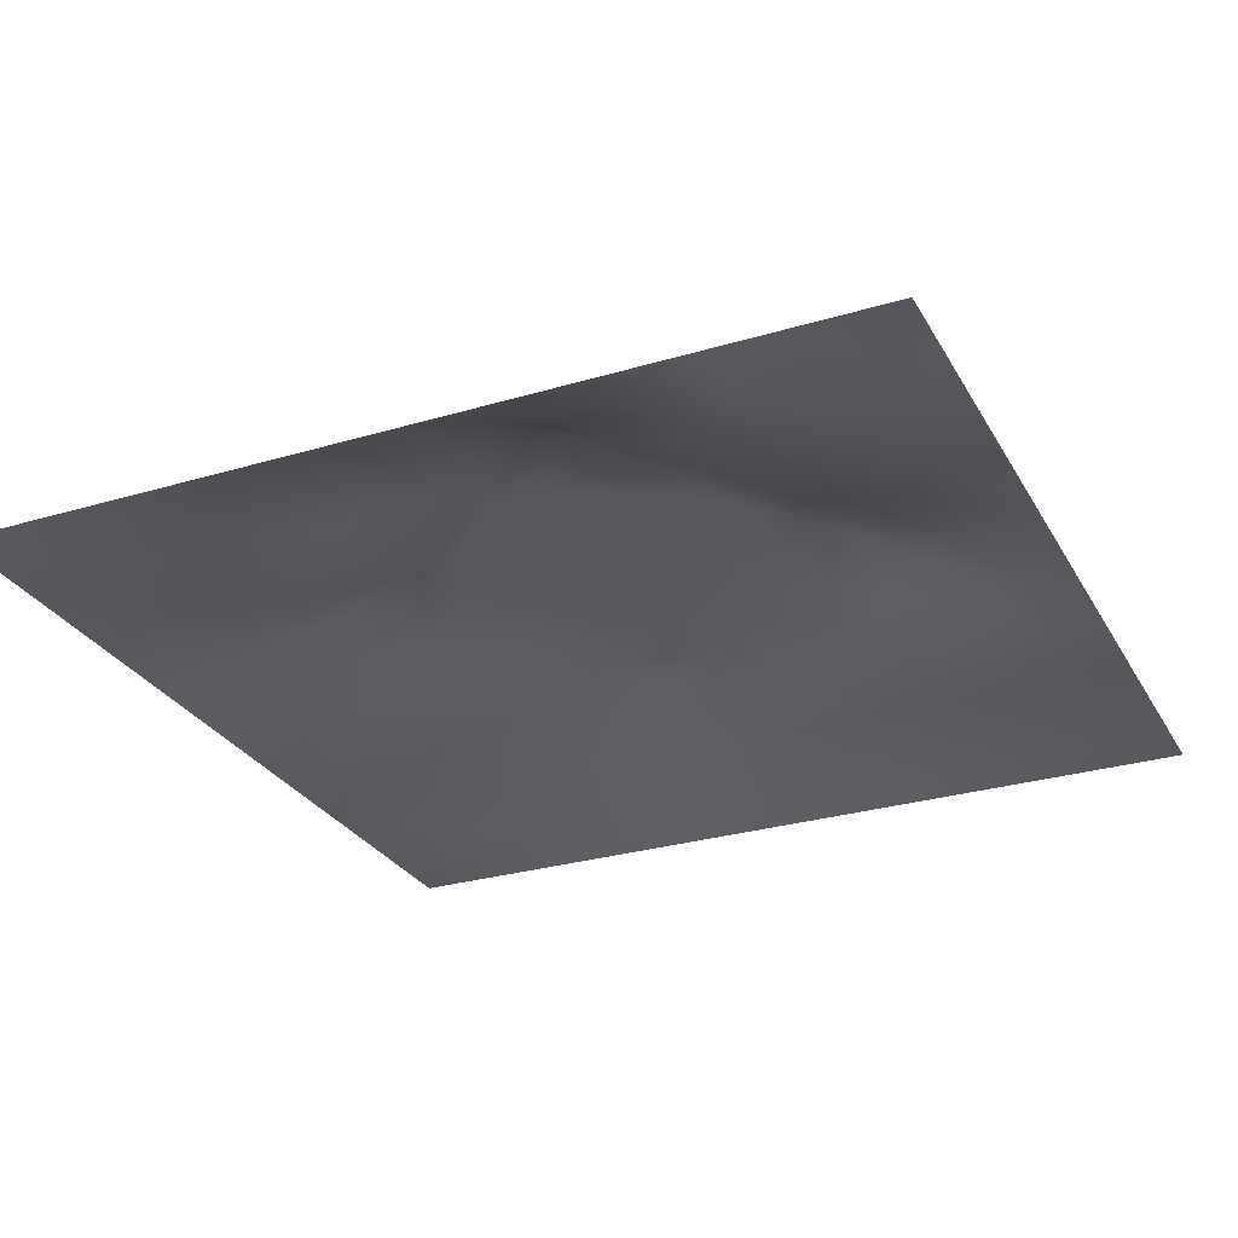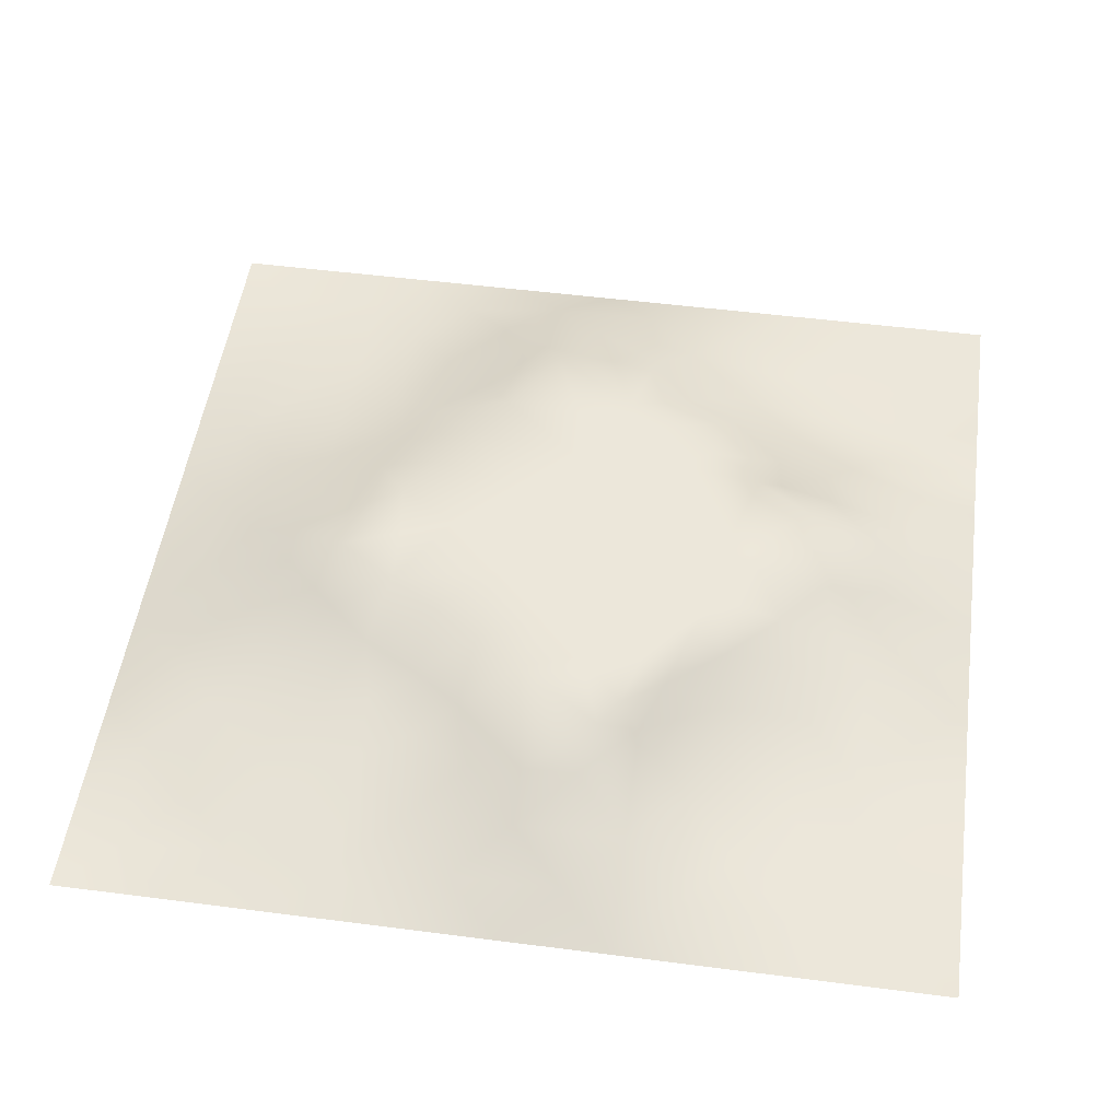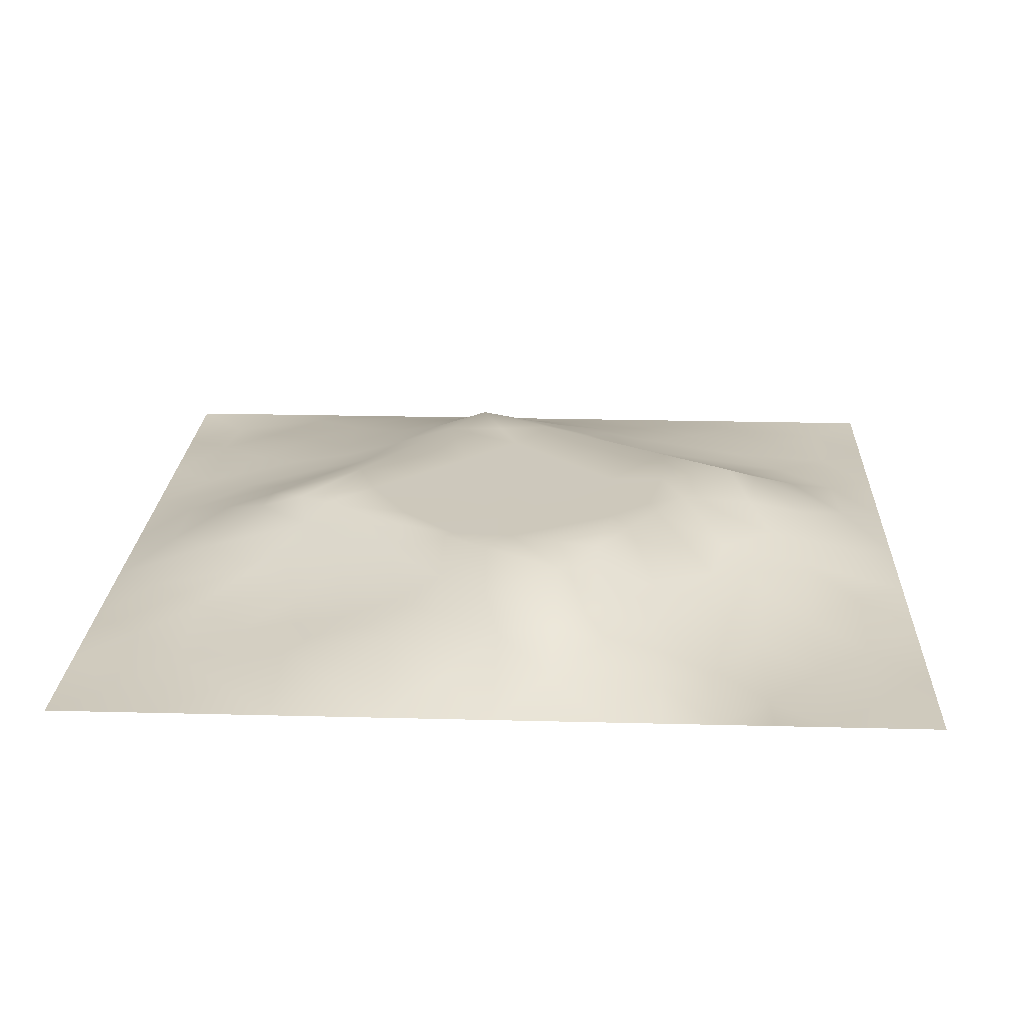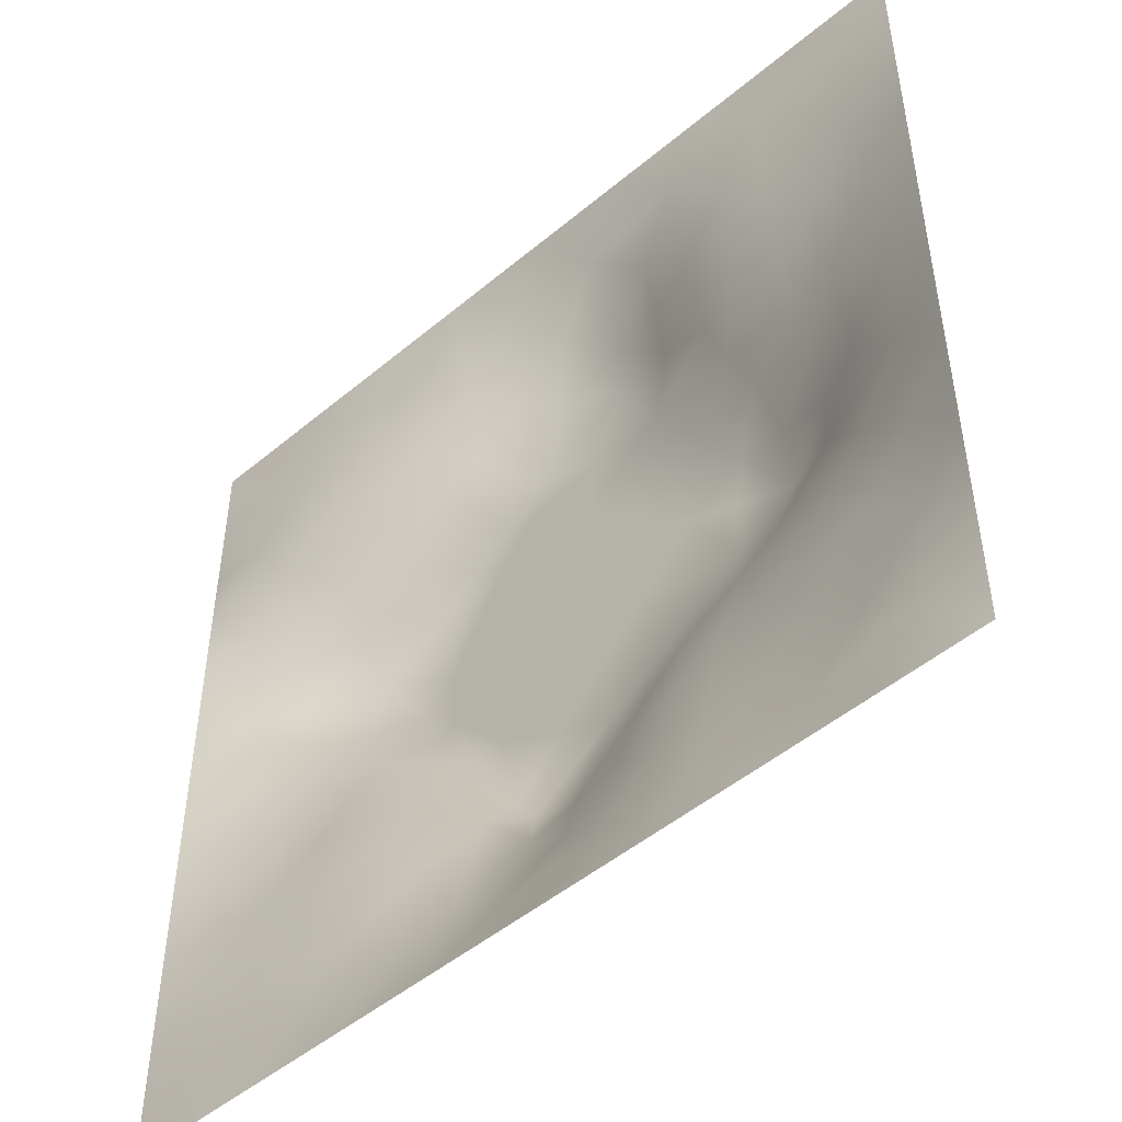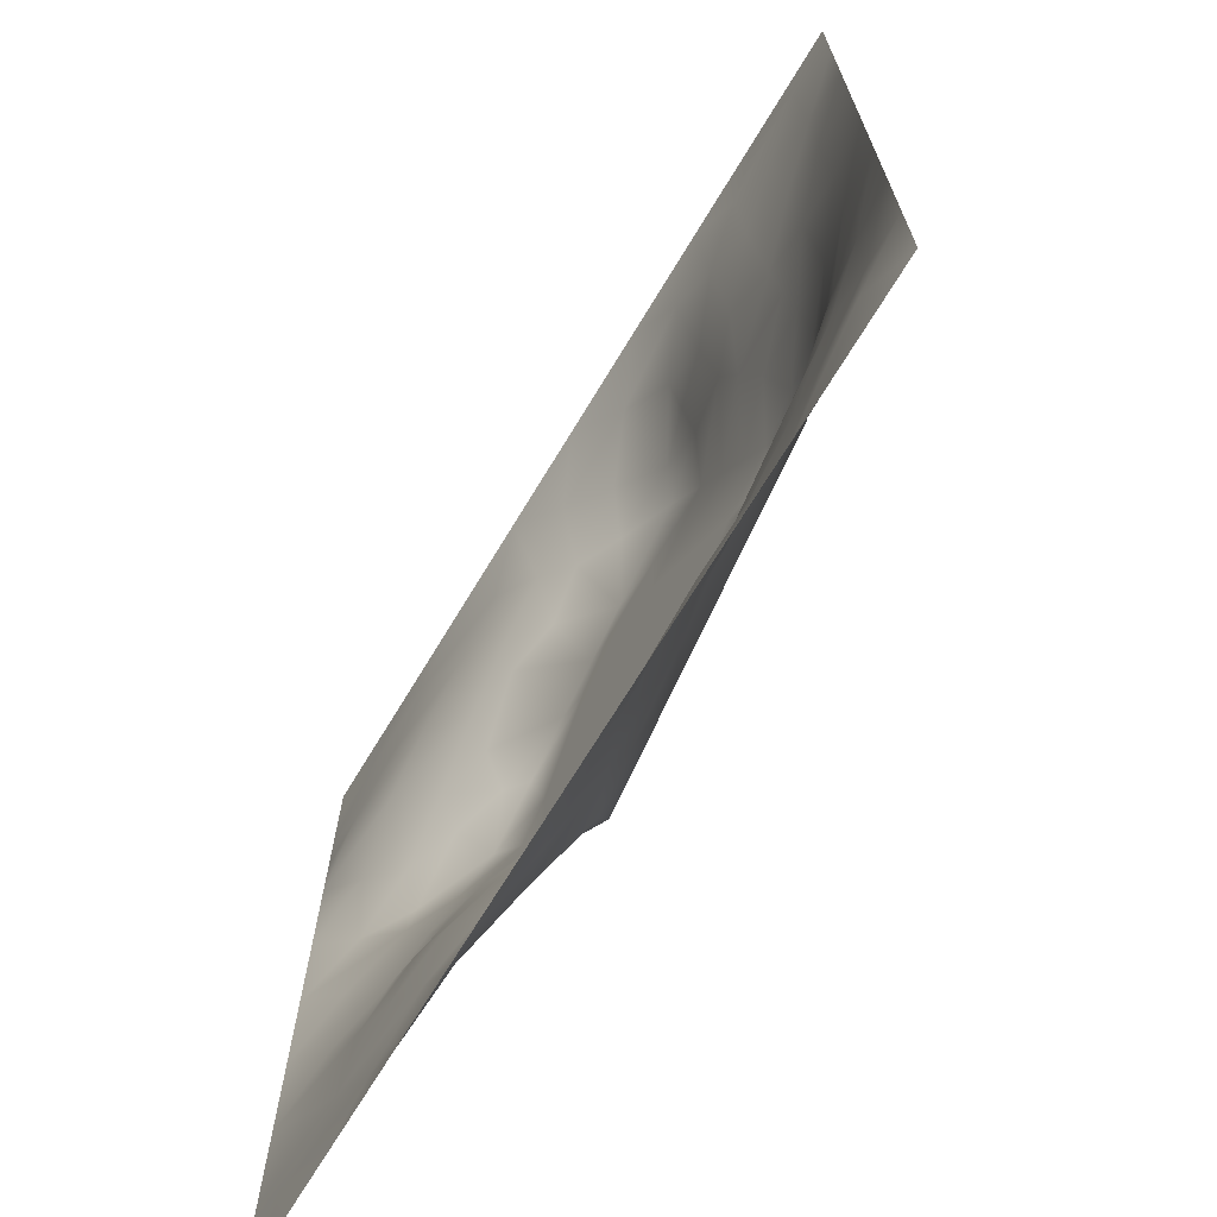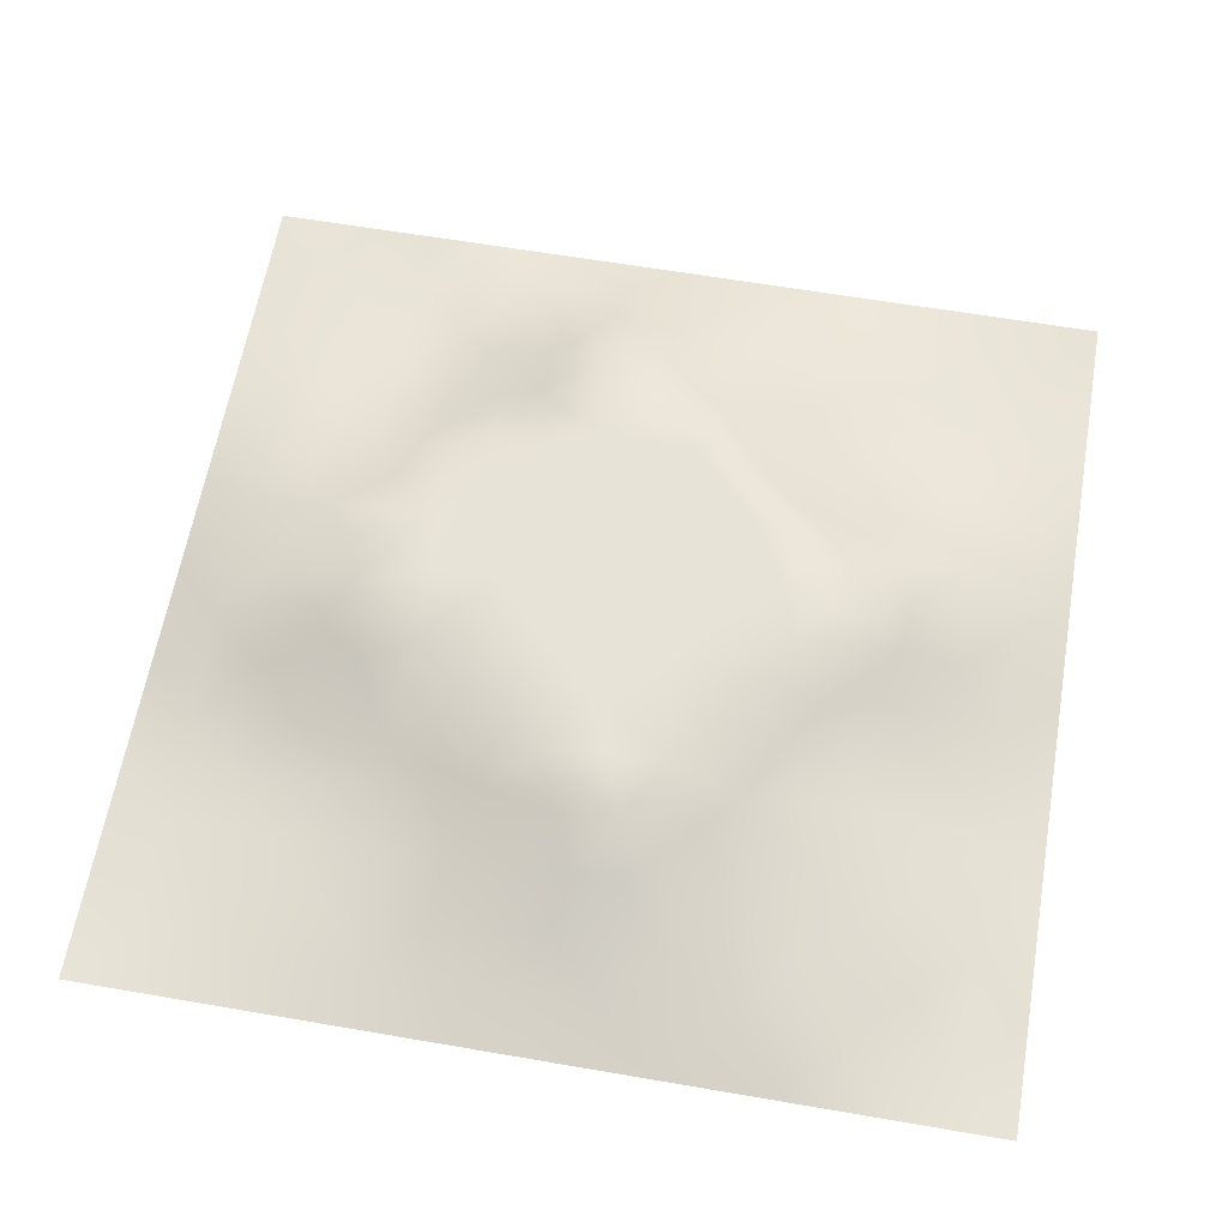
<metadata>
{"format":"obj","ext":"obj","renderer":"f3d","projection":"perspective","resolution":1024,"background":"white","views":[{"elev":-28.4,"azim":114.3,"up":"+Z"},{"elev":51.0,"azim":8.0,"up":"+Z"},{"elev":22.1,"azim":92.6,"up":"+Z"},{"elev":-49.1,"azim":-137.1,"up":"+Y"},{"elev":-70.3,"azim":-121.2,"up":"+Y"},{"elev":62.0,"azim":-80.1,"up":"+Z"}]}
</metadata>
<code>
v -0 0 -0
v 1 0 -0
v -0 1 0
v 1 1 0
v 0.5001 0.5005 0.09478
v -0 0.5 0
v 0.5 1 0
v 1 0.5 0
v 0.5 -0 0
v 0.2523 0.7494 0.03398
v 0.748 0.7472 0.03309
v 0.2497 0.2504 0.04147
v 0.747 0.2523 0.03254
v 0.75 0 0
v 0.25 0 0
v 1 0.75 0
v 1 0.25 0
v 0.25 1 0
v 0.75 1 0
v 0 0.25 0
v 0 0.75 -0
v 0.3662 0.22 0.04935
v 0.6276 0.7722 0.05662
v 0.7089 0.363 0.07484
v 0.3709 0.3687 0.09494
v 0.8779 0.375 0.0409
v 0.6254 0.1209 0.04337
v 0.6289 0.3716 0.09478
v 0.8736 0.1263 0.005657
v 0.3759 0.1252 0.02659
v 0.125 0.125 0.01161
v 0.7511 0.6864 0.0541
v 0.8784 0.6242 0.04078
v 0.629 0.6296 0.09478
v 0.8735 0.873 0.002359
v 0.3744 0.8797 0.04295
v 0.2599 0.6001 0.06825
v 0.1258 0.8745 0.007934
v 0.125 0.6245 0.0281
v 0.6236 0.8763 0.03325
v 0.1221 0.375 0.0378
v 0.2502 0.1248 0.02333
v 0.8731 0.7464 0.00713
v 0.8737 0.2516 0.01693
v 0.2516 0.8747 0.01624
v 0.7477 0.873 0.01153
v 0.124 0.2501 0.02531
v 0.1256 0.7496 0.02046
v 0.3063 0.7147 0.05345
v 0.6976 0.5092 0.09486
v 0.7558 0.6266 0.07869
v 0.8805 0.5009 0.04972
v 0.3712 0.6474 0.09494
v 0.3749 0.7548 0.07047
v 0 0.375 0
v 0.4995 0.8815 0.05219
v 0.5 0.6297 0.09478
v 0.2457 0.3746 0.07076
v 0.1222 0.4998 0.03991
v 0.3711 0.5003 0.09479
v 0.6255 0.2454 0.07602
v 0.5004 0.1207 0.04534
v 0.5004 0.3714 0.09478
v 0 0.625 0
v 0 0.875 0
v 0 0.125 0
v 0.625 1 0
v 0.875 1 0
v 0.125 1 0
v 0.375 1 0
v 1 0.375 0
v 1 0.125 0
v 1 0.875 0
v 1 0.625 0
v 0.375 0 0
v 0.125 0 0
v 0.875 0 0
v 0.625 0 0
v 0.7481 0.126 0.0169
v 0.6293 0.5008 0.09478
v 0.3029 0.5415 0.09494
v 0.06103 0.3126 0.01785
v 0.181 0.4369 0.06655
v 0.1856 0.3127 0.04355
v 0.06209 0.4375 0.01639
v 0.6869 0.9379 0.01528
v 0.6847 0.8108 0.03111
v 0.5625 0.9416 0.02764
v 0.06299 0.6872 0.01066
v 0.1884 0.687 0.03528
v 0.06192 0.5623 0.01682
v 0.1881 0.9373 0.007521
v 0.1892 0.8116 0.01663
v 0.06291 0.9371 -0.001753
v 0.4357 0.5649 0.09478
v 0.8389 0.4242 0.0551
v 0.4358 0.8218 0.07685
v 0.3141 0.814 0.03907
v 0.4374 0.9412 0.02672
v 0.9363 0.8109 -0.003072
v 0.8096 0.809 0.007547
v 0.937 0.9369 0.001312
v 0.7285 0.6132 0.09493
v 0.5646 0.5651 0.09478
v 0.4068 0.7028 0.09493
v 0.8177 0.6252 0.06172
v 0.813 0.6854 0.03876
v 0.9411 0.5626 0.02664
v 0.311 0.2616 0.05203
v 0.6014 0.2677 0.09493
v 0.4357 0.436 0.09478
v 0.1874 0.06183 0.01351
v 0.06287 0.06287 -0.003448
v 0.187 0.1874 0.02788
v 0.3129 0.06309 0.009888
v 0.3128 0.1869 0.04099
v 0.4379 0.06158 0.01821
v 0.8117 0.06309 0.006966
v 0.937 0.06303 -0.001872
v 0.3137 0.4054 0.09493
v 0.5646 0.436 0.09478
v 0.5246 0.8117 0.07462
v 0.5637 0.1789 0.07419
v 0.6855 0.1872 0.03948
v 0.5627 0.0595 0.02479
v 0.9381 0.3129 0.01544
v 0.8117 0.3147 0.03463
v 0.939 0.4378 0.02135
v 0.313 0.9383 0.01413
v 0.1867 0.6247 0.04496
v 0.8099 0.1897 0.01375
v 0.8026 0.3734 0.05289
v 0.6871 0.06173 0.01577
v 0.6935 0.4366 0.09498
v 0.9367 0.1883 0.004674
v 0.4382 0.1846 0.05459
v 0.06169 0.1873 0.01347
v 0.4967 0.6963 0.09488
v 0.9387 0.6871 0.01767
v 0.6694 0.3735 0.09493
v 0.06264 0.8123 0.009521
v 0.8115 0.9362 0.002043
v 0.1846 0.5623 0.05496
v 0.7376 0.4793 0.09494
v 0.7037 0.4268 0.09494
v 0.5802 0.2337 0.09494
v 0.2438 0.4498 0.09494
v 0.7962 0.5702 0.09494
v 0.4598 0.7862 0.09494
v 0.6666 0.6529 0.09493
v 0.5796 0.8351 0.05555
v 0.2949 0.3324 0.06611
v 0.3375 0.5951 0.09494
v 0.7122 0.3014 0.05548
v 0.1797 0.4886 0.06466
v 0.5834 0.6783 0.09486
v 0.2824 0.6568 0.05784
v 0.6868 0.7562 0.04433
v 0.4251 0.3338 0.09494
v 0.6128 0.6876 0.09494
v 0.6489 0.307 0.08474
v 0.3641 0.2942 0.06537
v 0.4796 0.2986 0.09494
v 0.5594 0.722 0.09494
v 0.4188 0.2543 0.06836
v 0.5008 0.1817 0.06632
v 0.8195 0.483 0.07059
v 0.5461 0.3229 0.09486
v 0.8847 0.5637 0.05897
v 0.7712 0.4253 0.07227
v 0.2397 0.5152 0.08091
v 0.3113 0.4759 0.0949
v 0.9393 0.6247 0.02073
v 1 0.9375 0
v 1 0.8125 0
v 1 0.6875 0
v 0.3752 0.8173 0.05668
f 1 113 66
f 31 137 113
f 41 58 83
f 76 112 113
f 110 161 140
f 112 114 31
f 136 30 117
f 59 83 155
f 137 66 113
f 112 31 113
f 115 112 15
f 12 114 116
f 56 97 122
f 76 113 1
f 42 114 112
f 15 112 76
f 115 15 75
f 137 31 47
f 116 115 30
f 115 75 30
f 22 30 136
f 114 47 31
f 159 165 163
f 165 22 136
f 109 116 22
f 109 12 116
f 42 116 114
f 116 30 22
f 42 112 115
f 42 115 116
f 152 12 109
f 84 58 41
f 109 22 162
f 152 109 162
f 25 152 162
f 120 152 25
f 165 162 22
f 140 28 110
f 122 151 56
f 84 12 152
f 166 165 136
f 168 121 63
f 28 140 134
f 63 159 163
f 159 25 162
f 159 162 165
f 60 120 111
f 111 25 159
f 77 2 119
f 120 25 111
f 84 152 58
f 58 152 120
f 60 95 153
f 122 149 164
f 98 36 129
f 176 16 139
f 143 171 37
f 81 37 171
f 157 37 153
f 149 122 97
f 85 55 41
f 155 83 147
f 85 41 83
f 82 137 47
f 129 18 45
f 92 45 18
f 46 87 101
f 11 101 87
f 55 82 41
f 20 137 82
f 20 66 137
f 55 20 82
f 131 79 29
f 21 141 65
f 38 92 94
f 59 39 91
f 171 155 147
f 49 98 10
f 36 99 129
f 21 89 141
f 70 18 129
f 99 70 129
f 53 157 153
f 97 99 36
f 54 149 97
f 81 147 172
f 60 153 81
f 164 149 138
f 74 176 139
f 157 130 37
f 45 10 98
f 90 48 39
f 92 18 69
f 177 54 97
f 45 98 129
f 48 141 89
f 118 29 79
f 36 177 97
f 94 69 3
f 48 38 141
f 65 94 3
f 44 127 131
f 89 39 48
f 69 94 92
f 13 131 127
f 6 91 64
f 38 94 141
f 93 38 48
f 65 141 94
f 93 10 45
f 143 39 59
f 130 90 39
f 143 130 39
f 77 119 118
f 49 54 98
f 157 10 90
f 64 89 21
f 47 84 82
f 6 85 91
f 59 91 85
f 41 82 84
f 6 55 85
f 59 85 83
f 143 59 155
f 169 106 148
f 167 52 169
f 119 29 118
f 104 95 5
f 138 149 105
f 53 49 157
f 37 130 143
f 37 81 153
f 157 49 10
f 157 90 130
f 57 53 95
f 105 49 53
f 105 149 54
f 105 54 49
f 57 105 53
f 156 138 57
f 95 53 153
f 5 95 111
f 135 72 17
f 60 111 95
f 34 156 104
f 146 123 61
f 156 164 138
f 57 138 105
f 57 95 104
f 158 150 32
f 40 86 67
f 9 117 75
f 50 103 34
f 32 150 51
f 51 148 106
f 88 151 40
f 103 150 34
f 102 35 73
f 156 57 104
f 156 160 164
f 34 160 156
f 80 34 104
f 51 150 103
f 150 160 34
f 50 34 80
f 32 51 107
f 80 104 5
f 134 144 50
f 26 71 128
f 148 103 50
f 144 148 50
f 106 107 51
f 170 144 145
f 132 170 24
f 39 89 91
f 100 73 35
f 172 147 120
f 8 108 52
f 38 93 92
f 107 33 139
f 48 90 93
f 51 103 148
f 145 24 170
f 11 32 107
f 158 32 11
f 88 40 67
f 87 46 40
f 45 92 93
f 43 107 139
f 101 11 43
f 100 101 43
f 147 58 120
f 35 101 100
f 10 93 90
f 107 43 11
f 142 46 35
f 102 142 35
f 68 142 102
f 7 99 88
f 170 132 96
f 40 46 86
f 86 46 142
f 19 86 142
f 151 164 23
f 23 160 158
f 23 87 40
f 23 158 87
f 158 160 150
f 158 11 87
f 151 23 40
f 23 164 160
f 88 56 151
f 172 60 81
f 56 99 97
f 151 122 164
f 7 88 67
f 88 99 56
f 7 70 99
f 19 67 86
f 68 19 142
f 101 35 46
f 4 68 102
f 173 74 139
f 174 4 102
f 175 73 100
f 8 74 108
f 79 13 124
f 126 71 26
f 146 168 163
f 96 128 52
f 167 96 52
f 134 50 80
f 24 140 161
f 128 71 8
f 128 8 52
f 44 126 26
f 126 17 71
f 127 44 26
f 44 17 126
f 100 43 16
f 135 17 44
f 132 127 26
f 154 132 24
f 61 161 110
f 133 124 27
f 96 132 26
f 145 144 134
f 96 26 128
f 107 106 33
f 167 148 144
f 144 170 167
f 28 134 80
f 140 145 134
f 24 145 140
f 64 91 89
f 121 28 80
f 154 24 161
f 121 80 5
f 168 28 121
f 121 5 111
f 63 121 111
f 63 111 159
f 168 63 163
f 166 123 146
f 110 28 168
f 62 166 136
f 27 124 61
f 124 154 61
f 118 133 14
f 154 127 132
f 96 167 170
f 154 161 61
f 154 13 127
f 124 13 154
f 133 27 78
f 123 27 61
f 125 78 27
f 146 61 110
f 166 146 163
f 146 110 168
f 166 163 165
f 62 136 117
f 62 123 166
f 125 27 62
f 62 27 123
f 125 62 117
f 9 125 117
f 9 78 125
f 14 133 78
f 77 118 14
f 119 2 72
f 29 44 131
f 117 30 75
f 79 124 133
f 79 133 118
f 139 16 43
f 131 13 79
f 119 72 29
f 135 44 29
f 135 29 72
f 33 169 108
f 169 52 108
f 106 169 33
f 167 169 148
f 155 171 143
f 81 171 147
f 60 172 120
f 147 83 58
f 74 173 108
f 173 33 108
f 33 173 139
f 73 174 102
f 16 175 100
f 54 177 98
f 177 36 98
f 114 12 47
f 84 47 12

</code>
